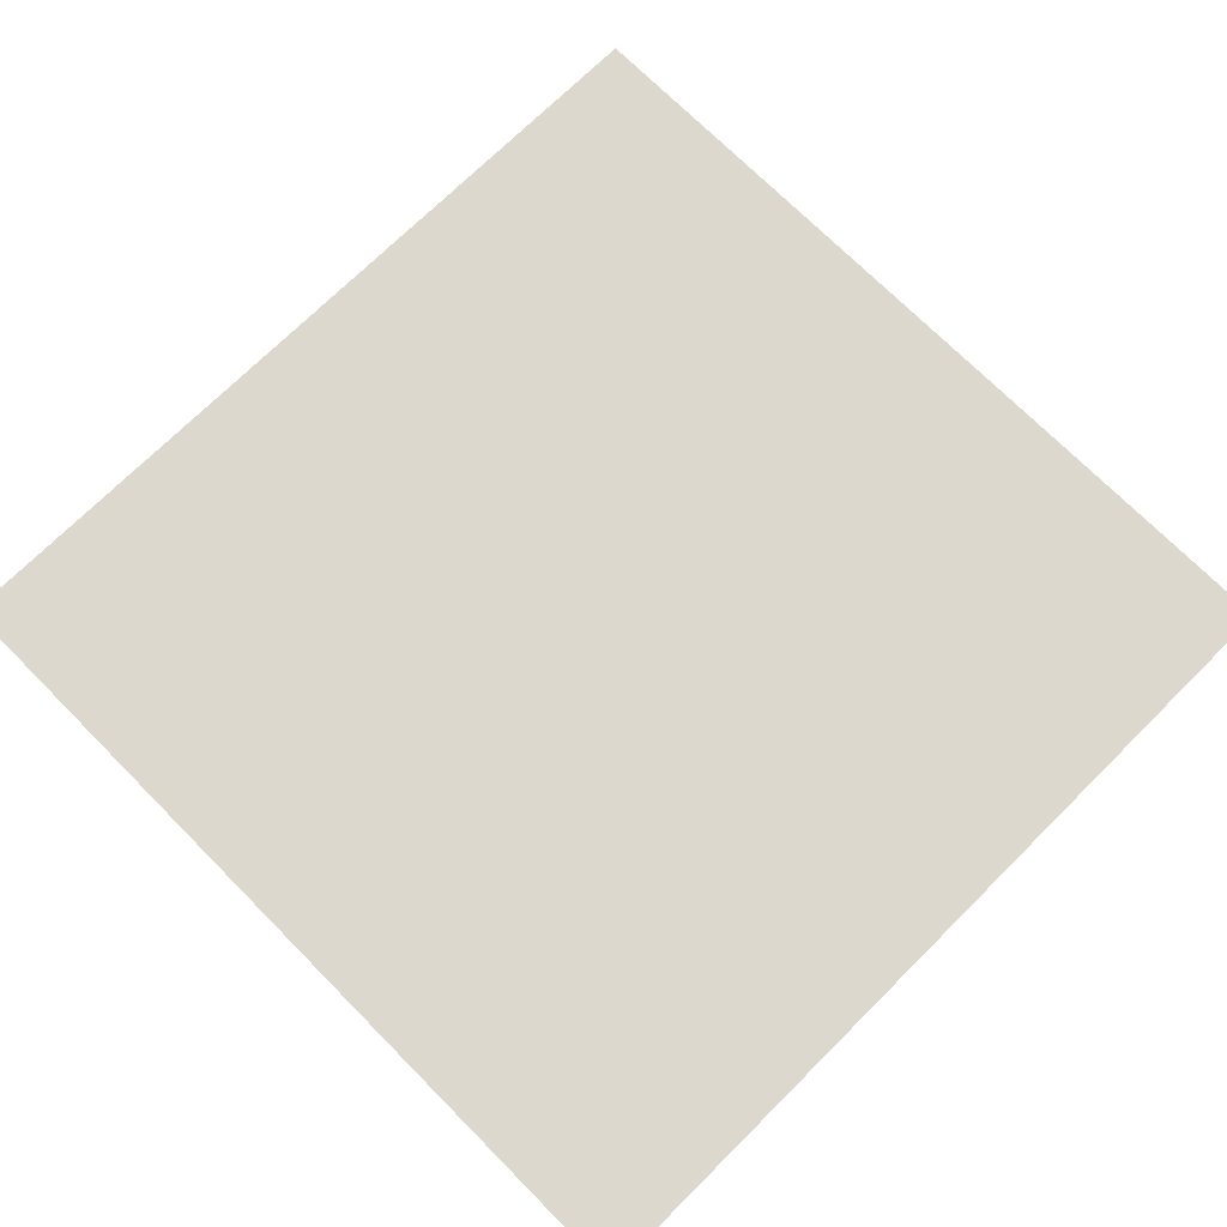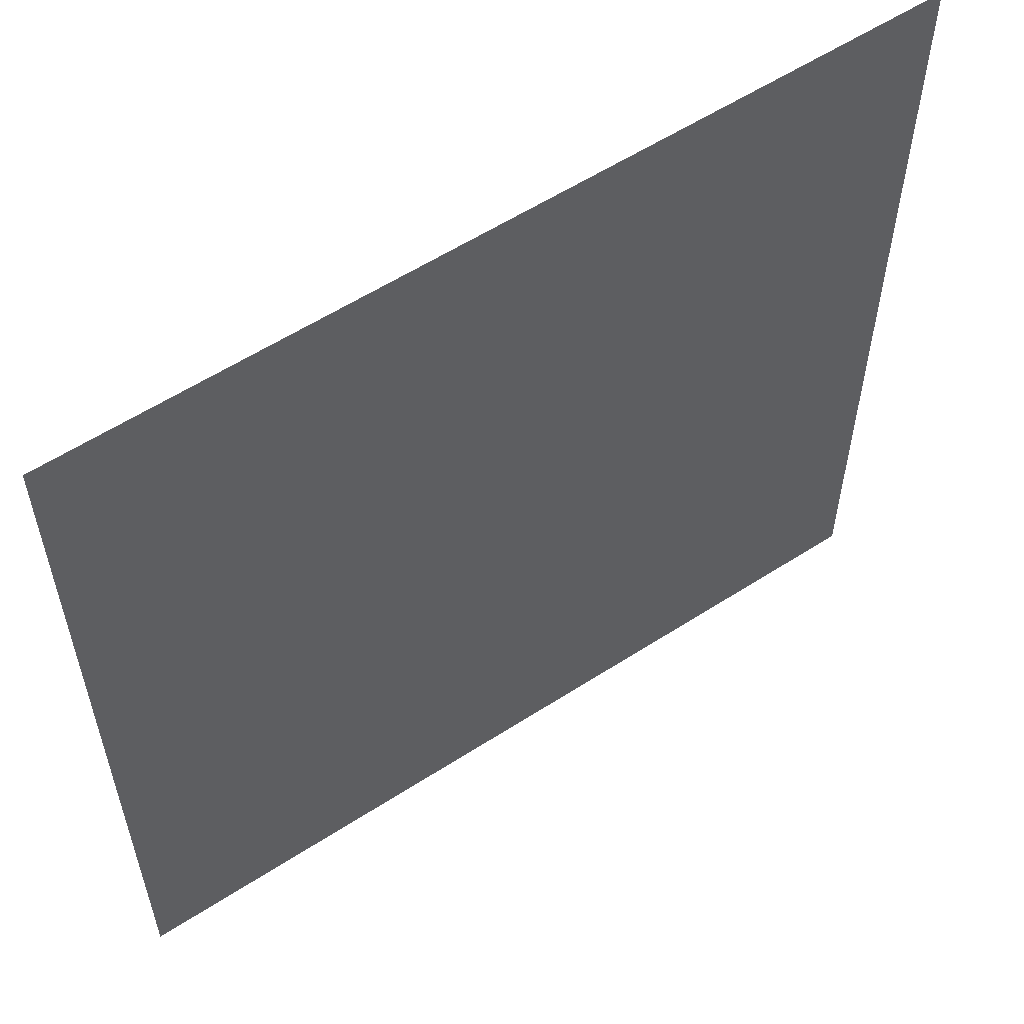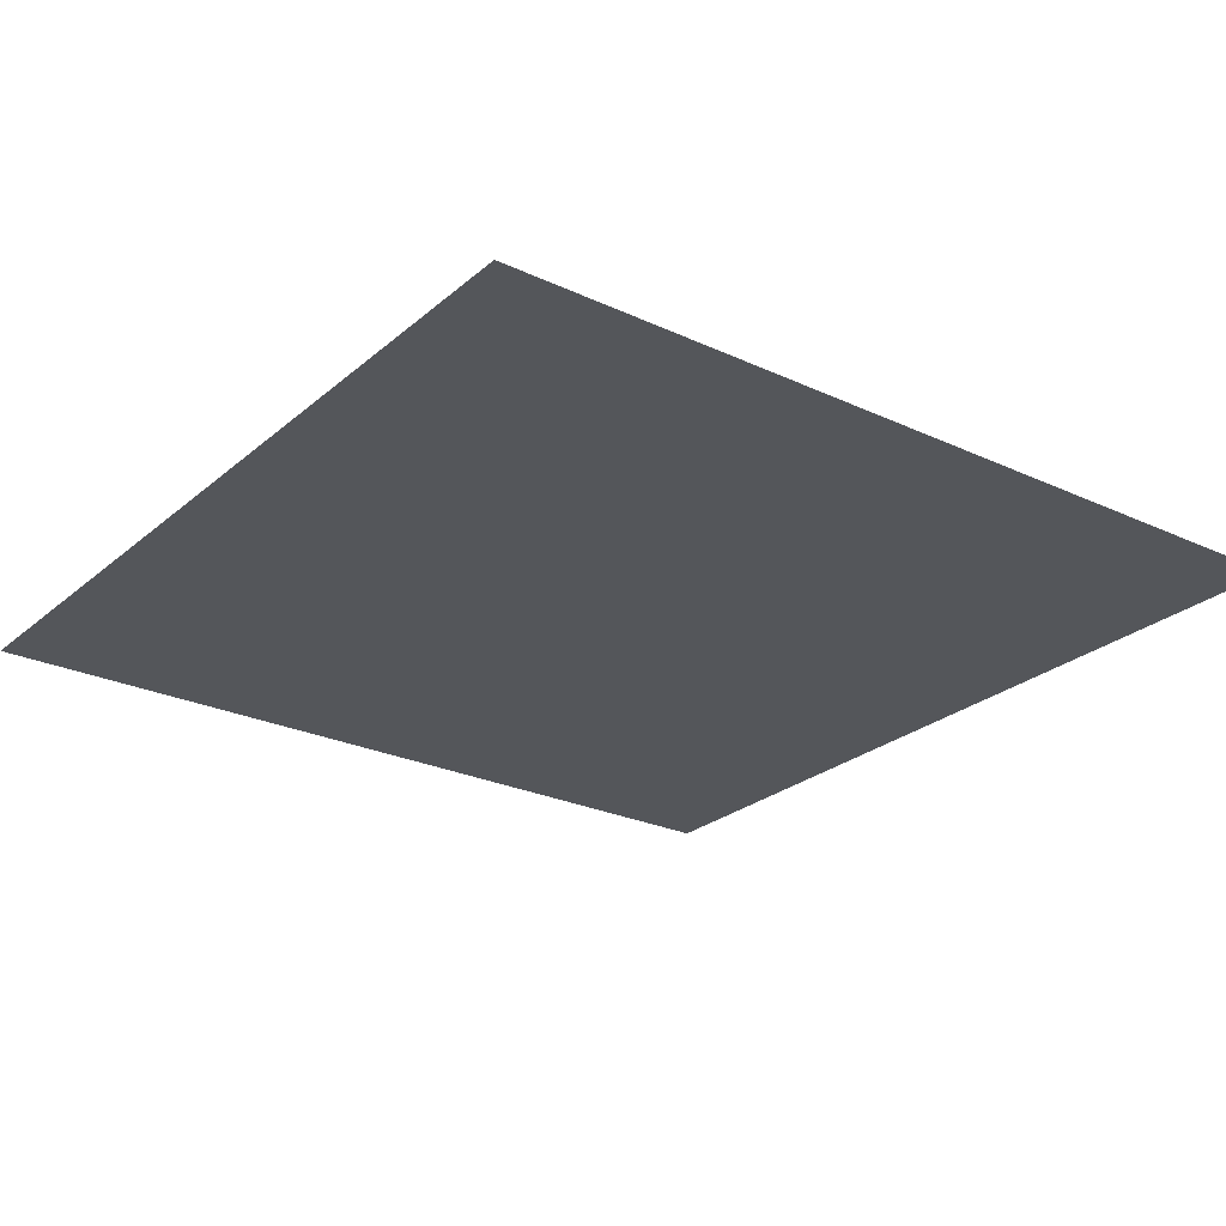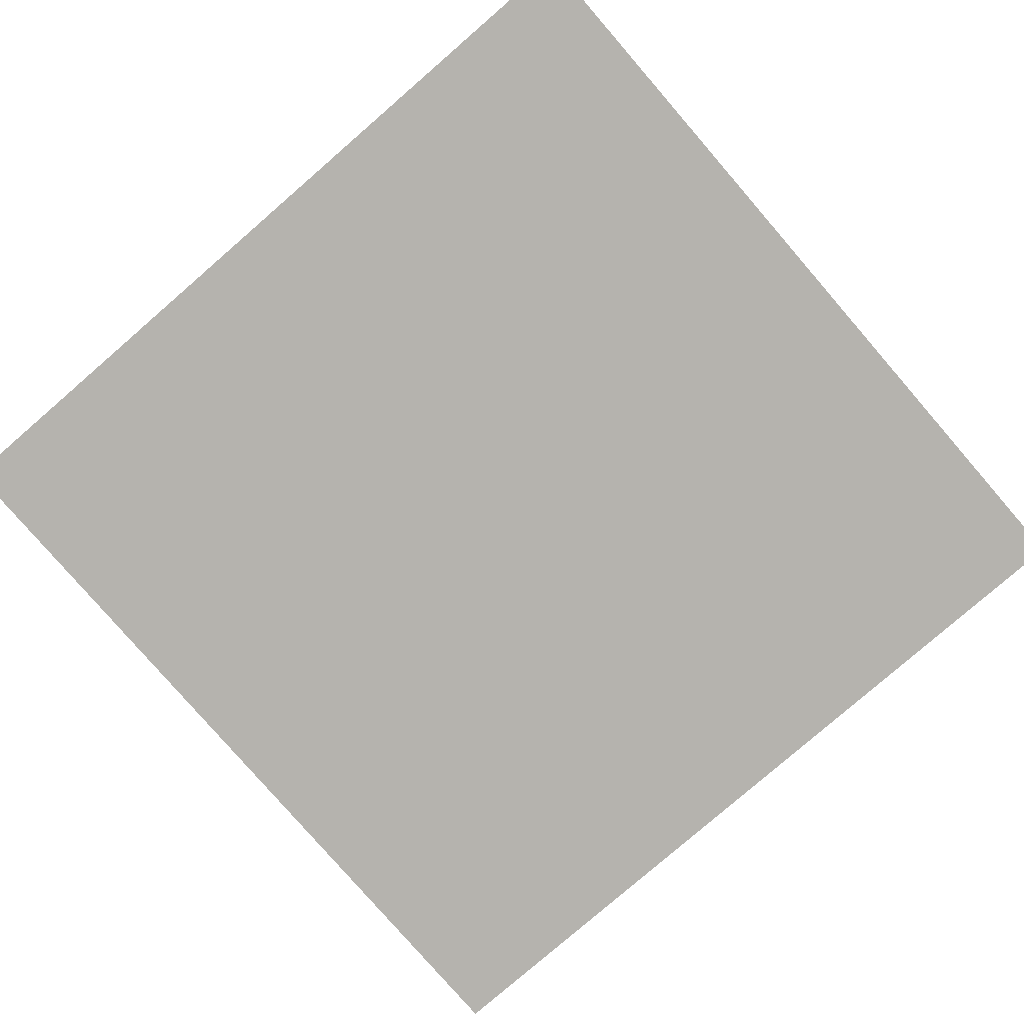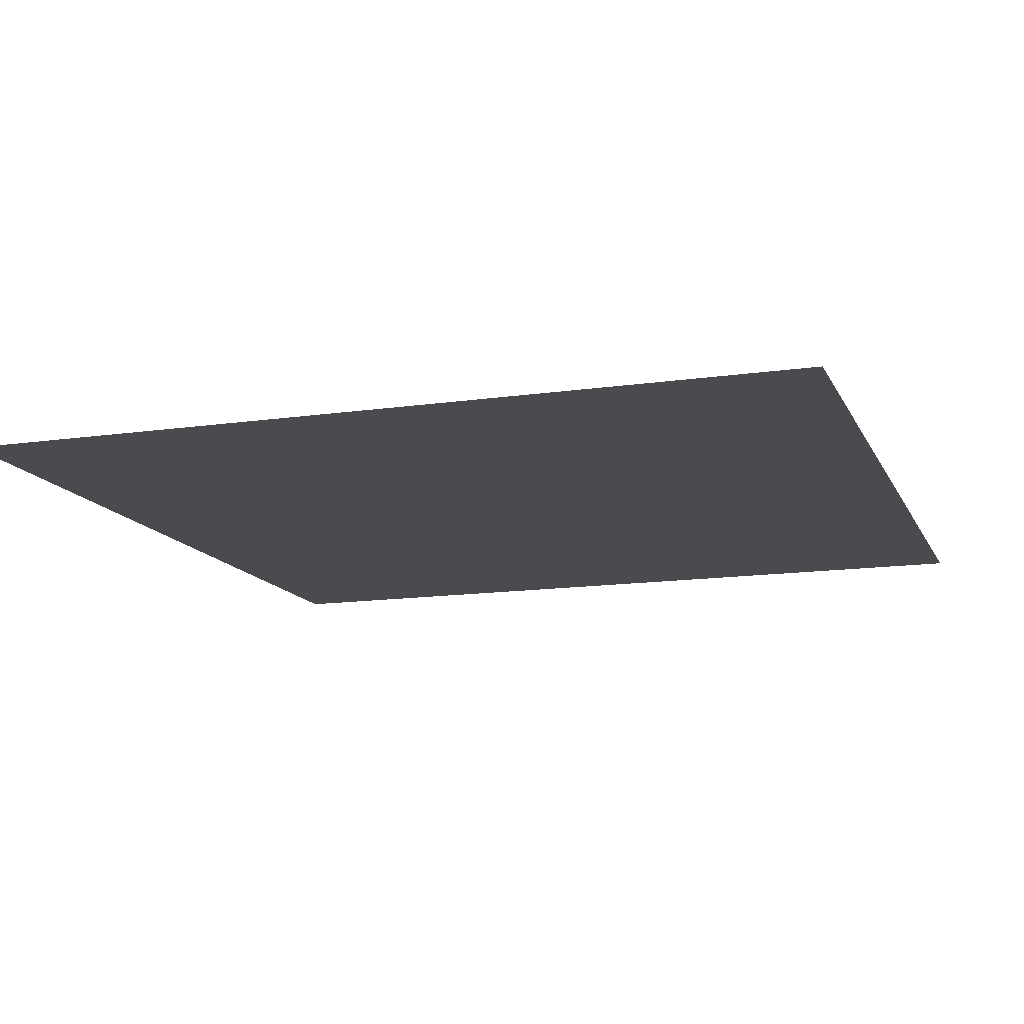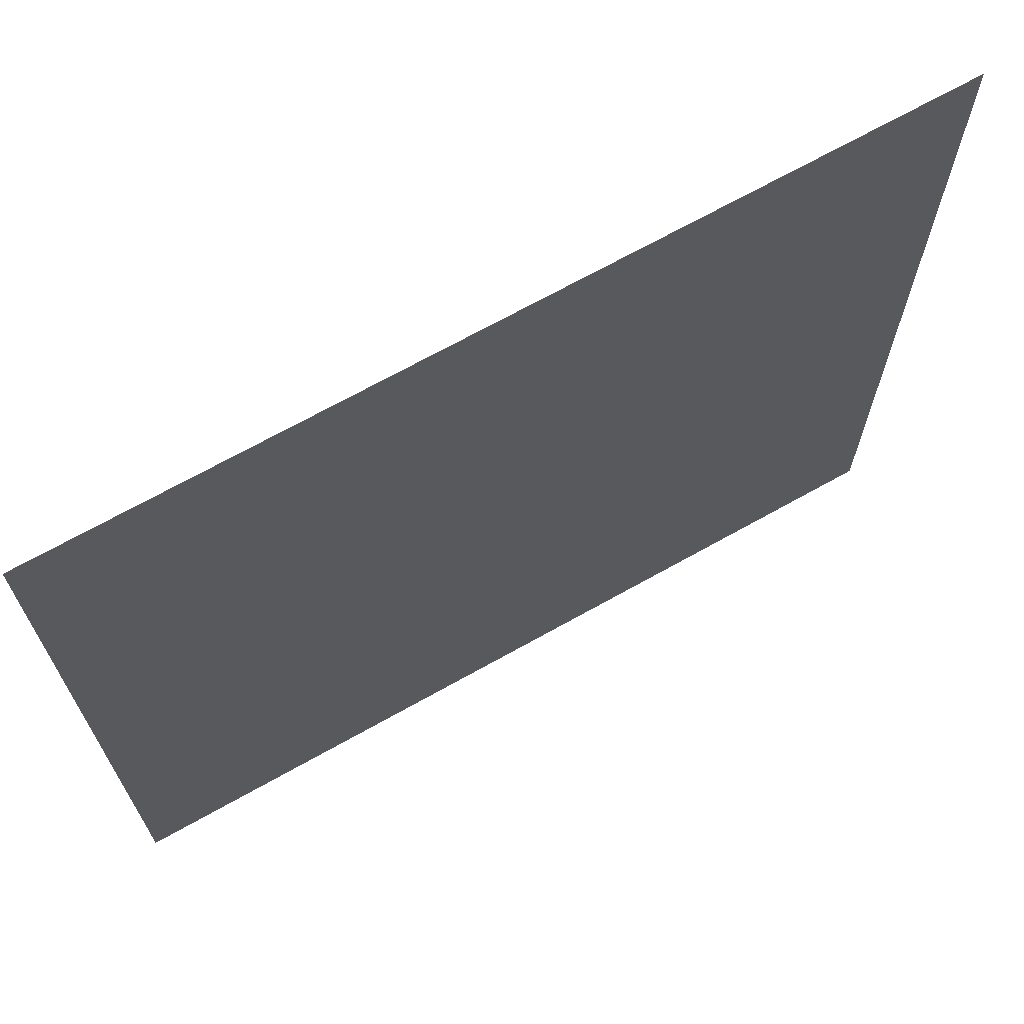
<metadata>
{"format":"obj","ext":"obj","renderer":"f3d","projection":"perspective","resolution":1024,"background":"white","views":[{"elev":72.3,"azim":-134.8,"up":"+Y"},{"elev":57.8,"azim":-33.8,"up":"+Z"},{"elev":-25.4,"azim":-36.8,"up":"+Y"},{"elev":-79.9,"azim":-139.1,"up":"+Y"},{"elev":-13.7,"azim":18.2,"up":"+Y"},{"elev":69.4,"azim":-29.3,"up":"+Z"}]}
</metadata>
<code>
g shadowCircle_geo
v -0.06823 4.064e-09 -0.05543
v -0.06823 4.064e-09 0.08103
v 0.06823 4.064e-09 -0.05543
v 0.06823 4.064e-09 0.08102
g shadowCircle_geo_0
f 4 1 2
f 3 1 4

</code>
